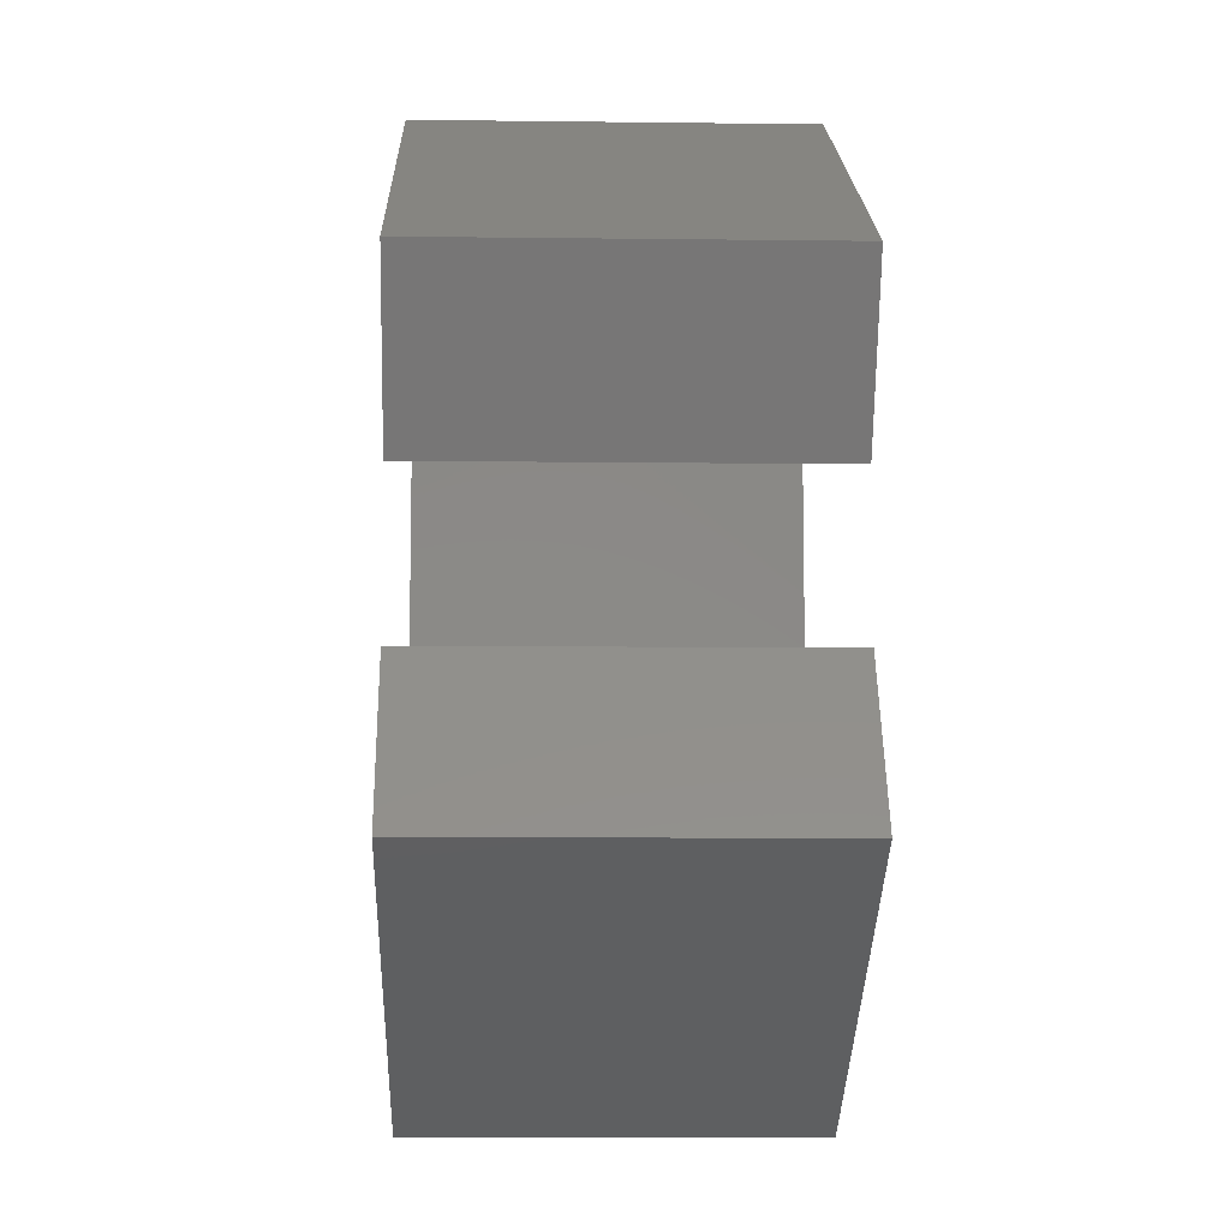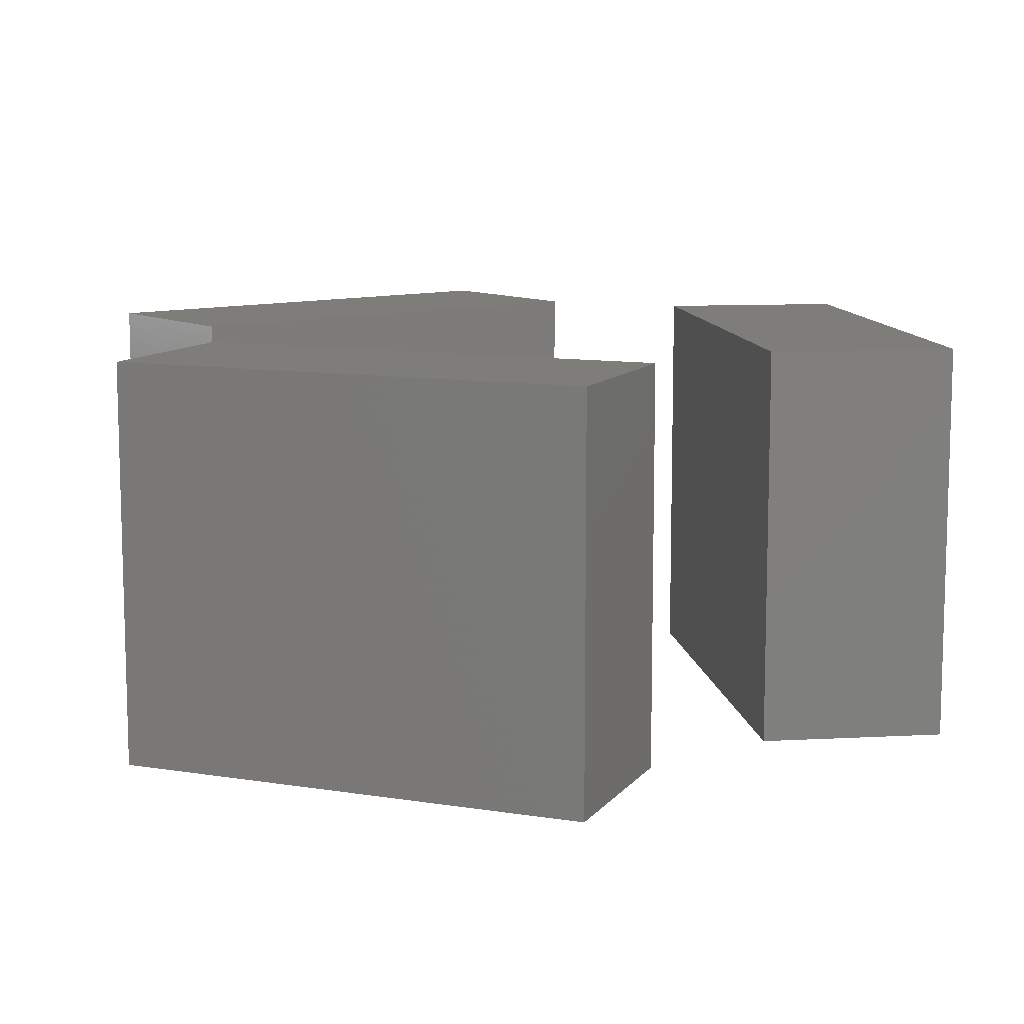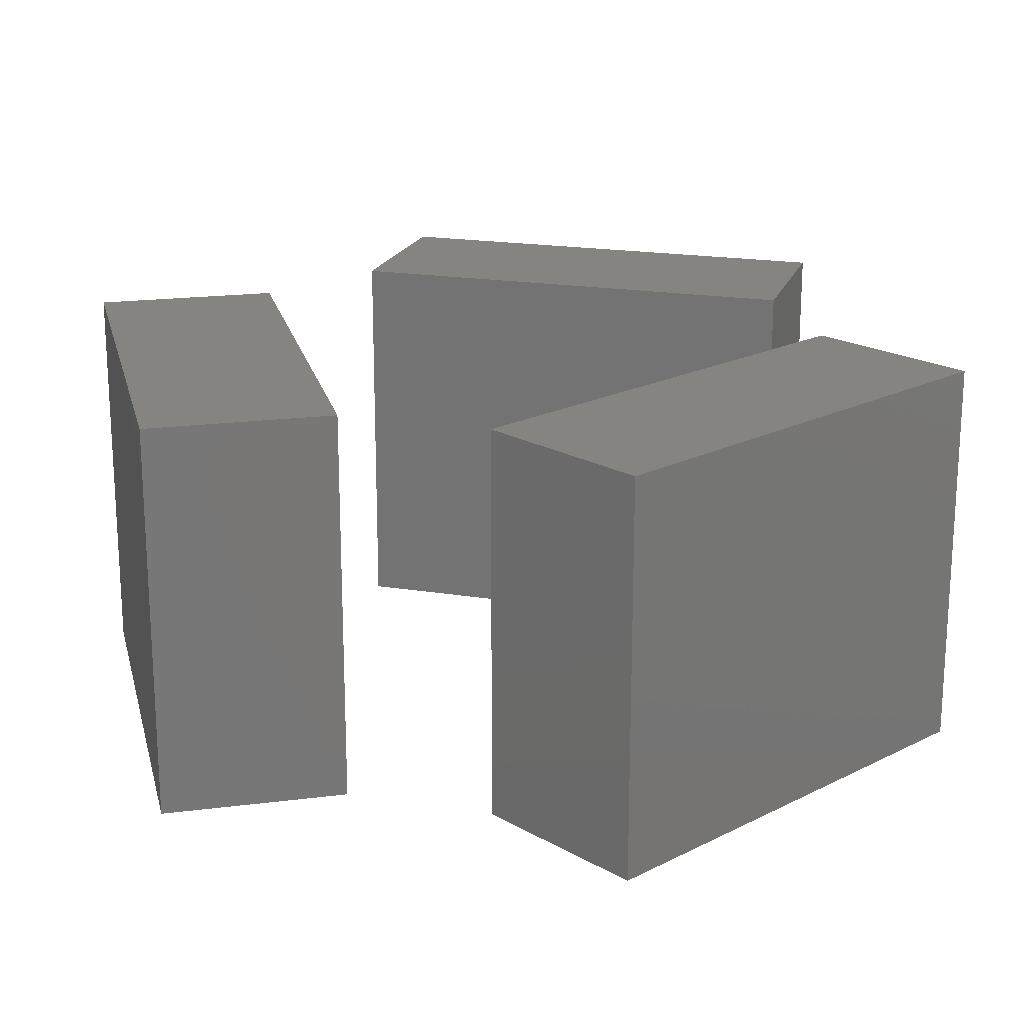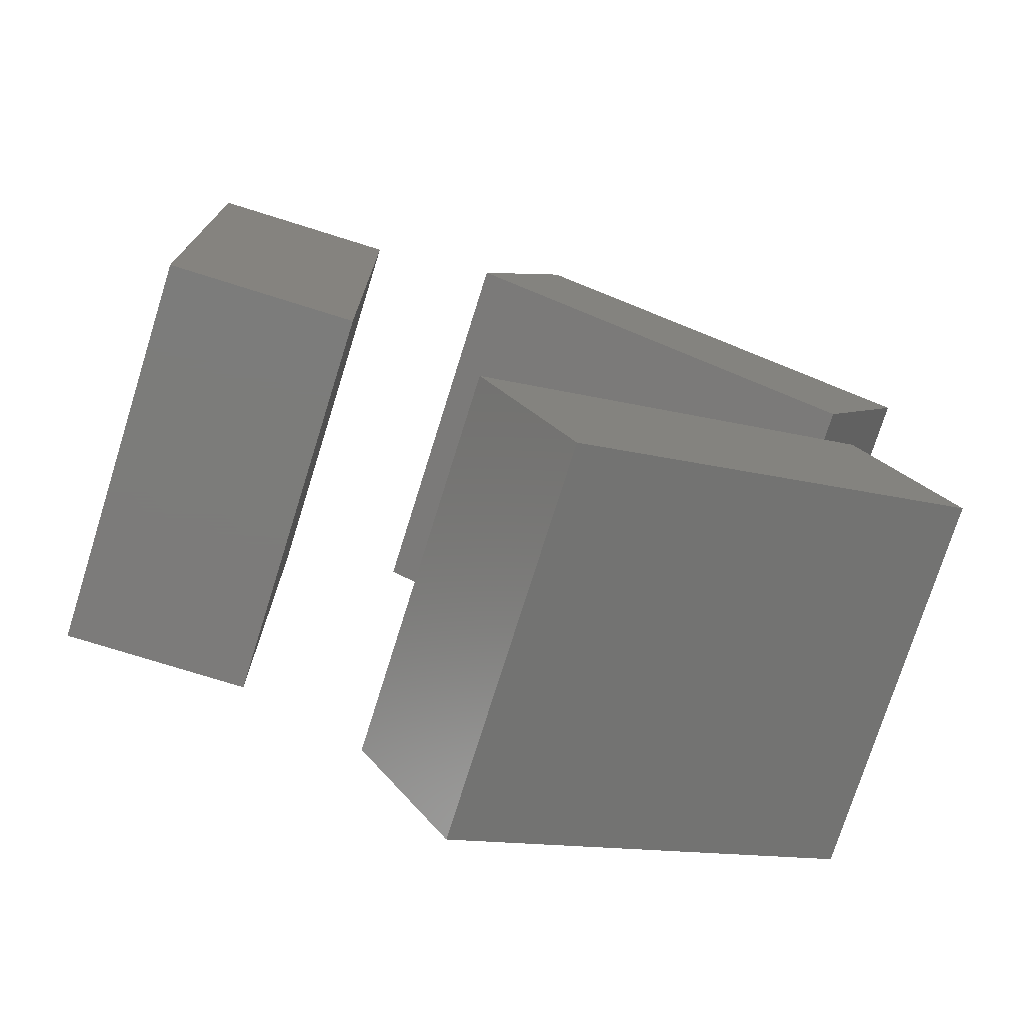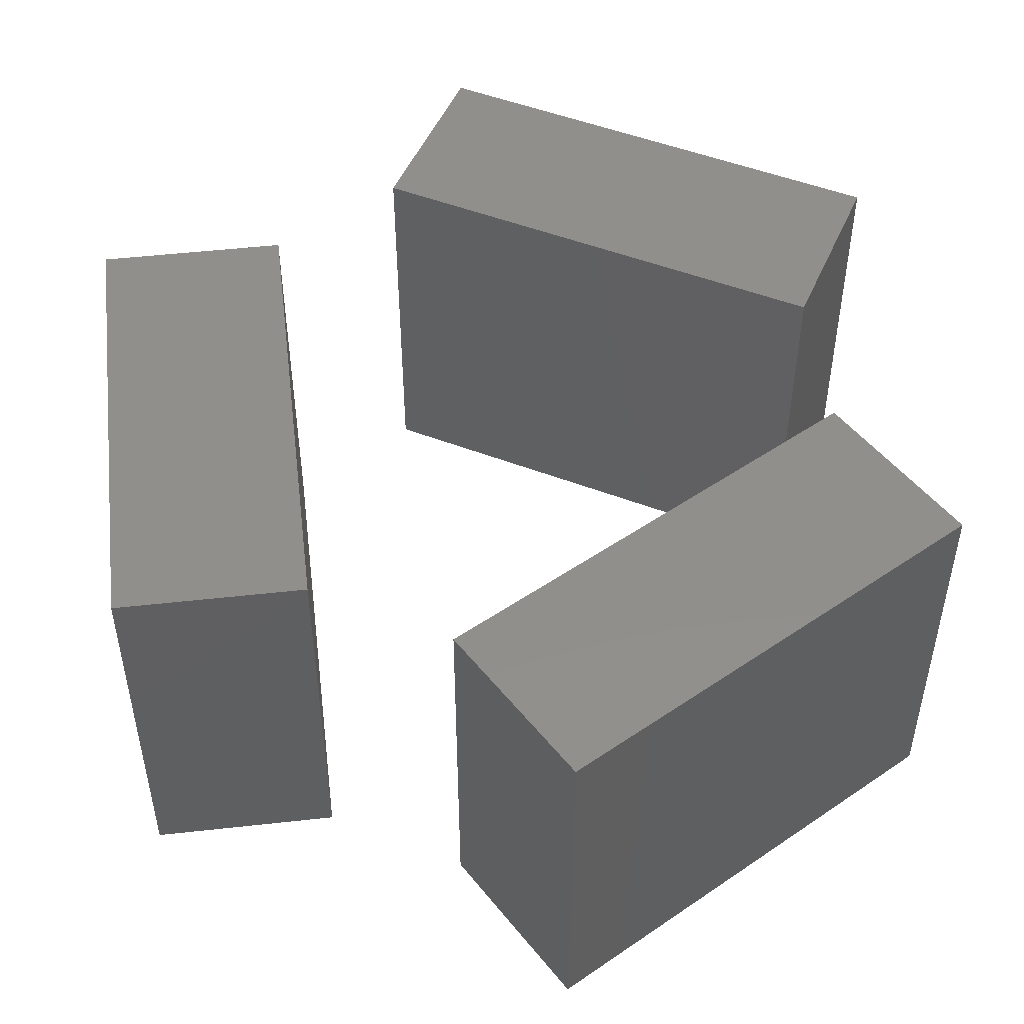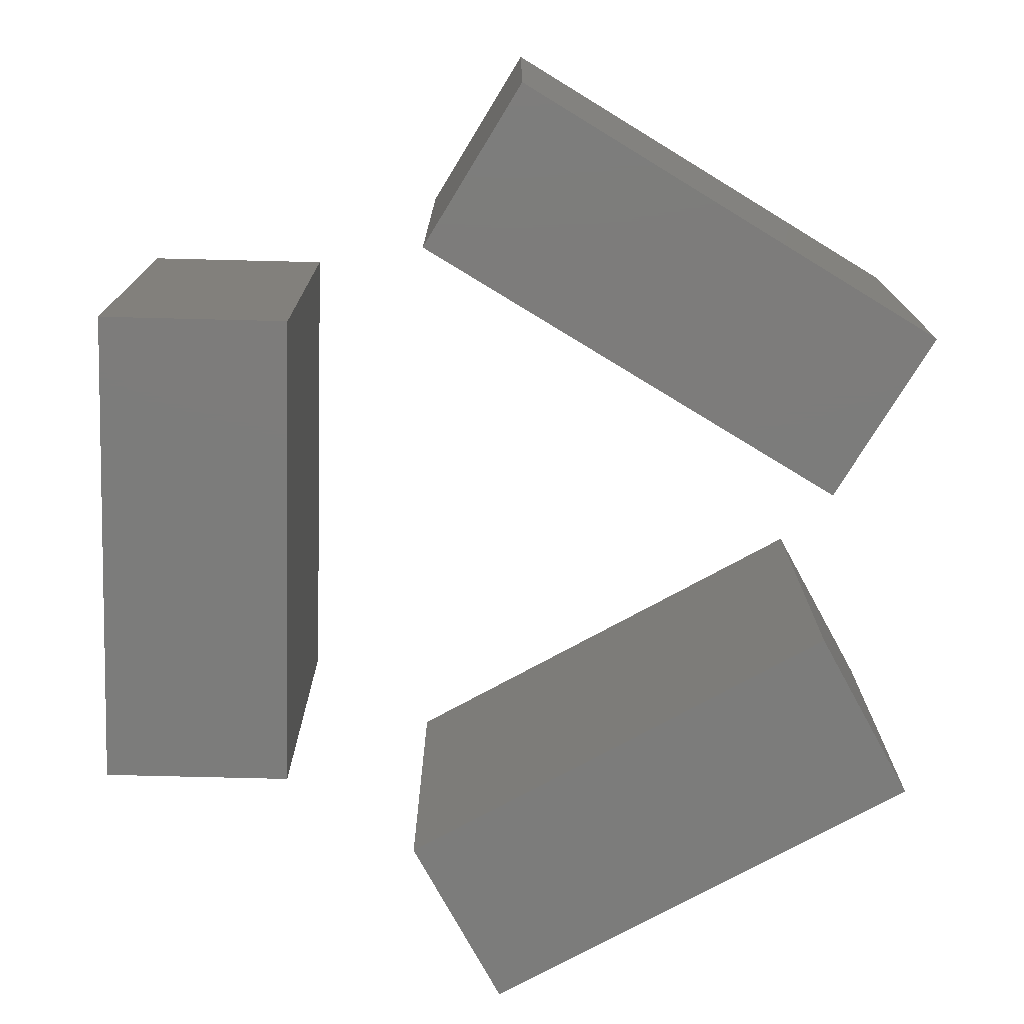
<metadata>
{"format":"stl","ext":"stl","renderer":"f3d","projection":"perspective","resolution":1024,"background":"white","views":[{"elev":-8.9,"azim":88.1,"up":"+Y"},{"elev":10.5,"azim":172.3,"up":"+Z"},{"elev":19.7,"azim":-13.3,"up":"+Z"},{"elev":-75.1,"azim":-17.4,"up":"+Y"},{"elev":49.9,"azim":113.0,"up":"+Z"},{"elev":-75.6,"azim":-1.4,"up":"+Z"}]}
</metadata>
<code>
# stl→obj: 24 verts, 36 faces
v 13 48 -15
v -1 48 15
v 13 48 15
v -1 48 -15
v 13 12 15
v -1 12 15
v -1 12 -15
v 13 12 -15
v 54.09 24.28 15
v 29.91 -5.847 15
v 61.09 12.15 15
v 22.91 6.278 15
v 54.09 24.28 -15
v 61.09 12.15 -15
v 29.91 -5.847 -15
v 22.91 6.278 -15
v 22.91 53.72 -15
v 29.91 65.85 15
v 29.91 65.85 -15
v 22.91 53.72 15
v 54.09 35.72 15
v 61.09 47.85 15
v 61.09 47.85 -15
v 54.09 35.72 -15
f 1 2 3
f 2 1 4
f 2 5 3
f 5 2 6
f 7 5 6
f 5 7 8
f 7 1 8
f 1 7 4
f 5 1 3
f 1 5 8
f 7 2 4
f 2 7 6
f 9 10 11
f 10 9 12
f 11 13 9
f 13 11 14
f 15 12 16
f 12 15 10
f 13 12 9
f 12 13 16
f 15 13 14
f 13 15 16
f 15 11 10
f 11 15 14
f 17 18 19
f 18 17 20
f 18 21 22
f 21 18 20
f 21 23 22
f 23 21 24
f 23 18 22
f 18 23 19
f 24 19 23
f 19 24 17
f 17 21 20
f 21 17 24

</code>
